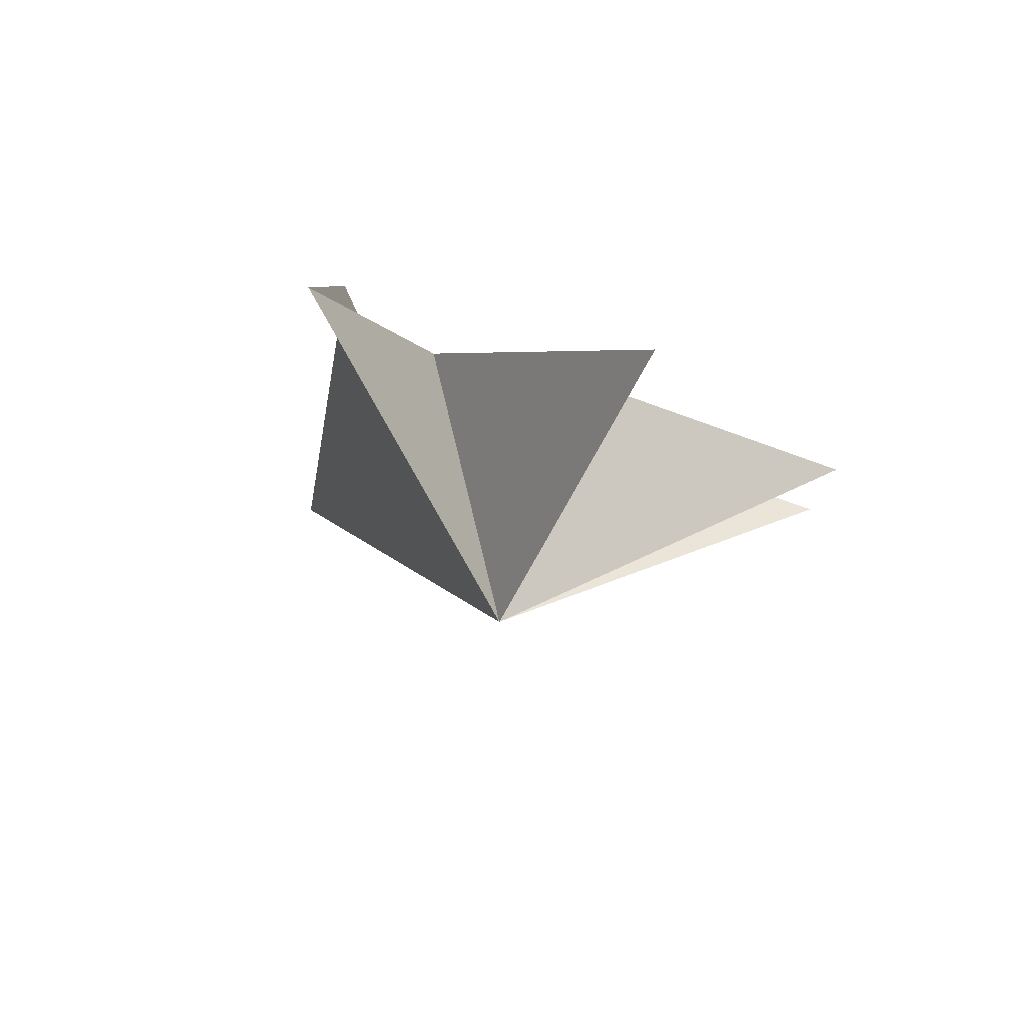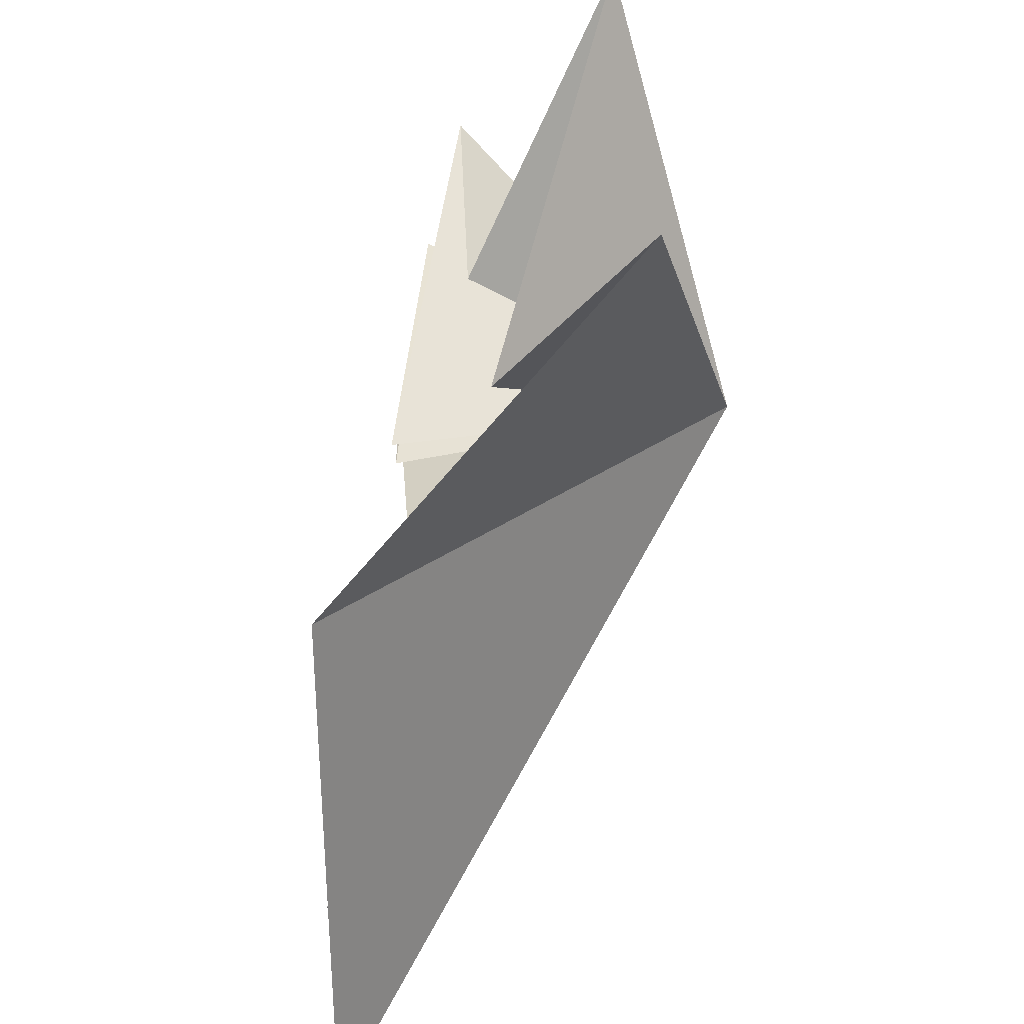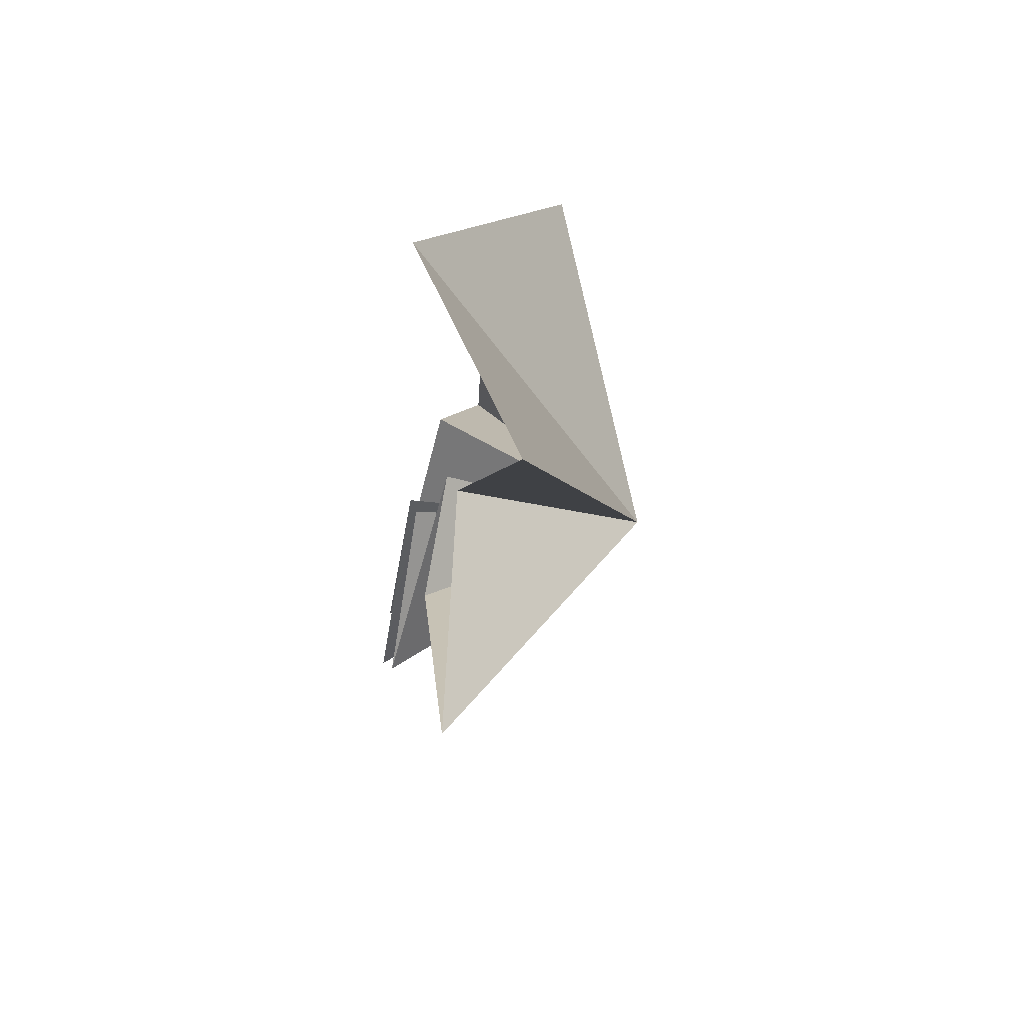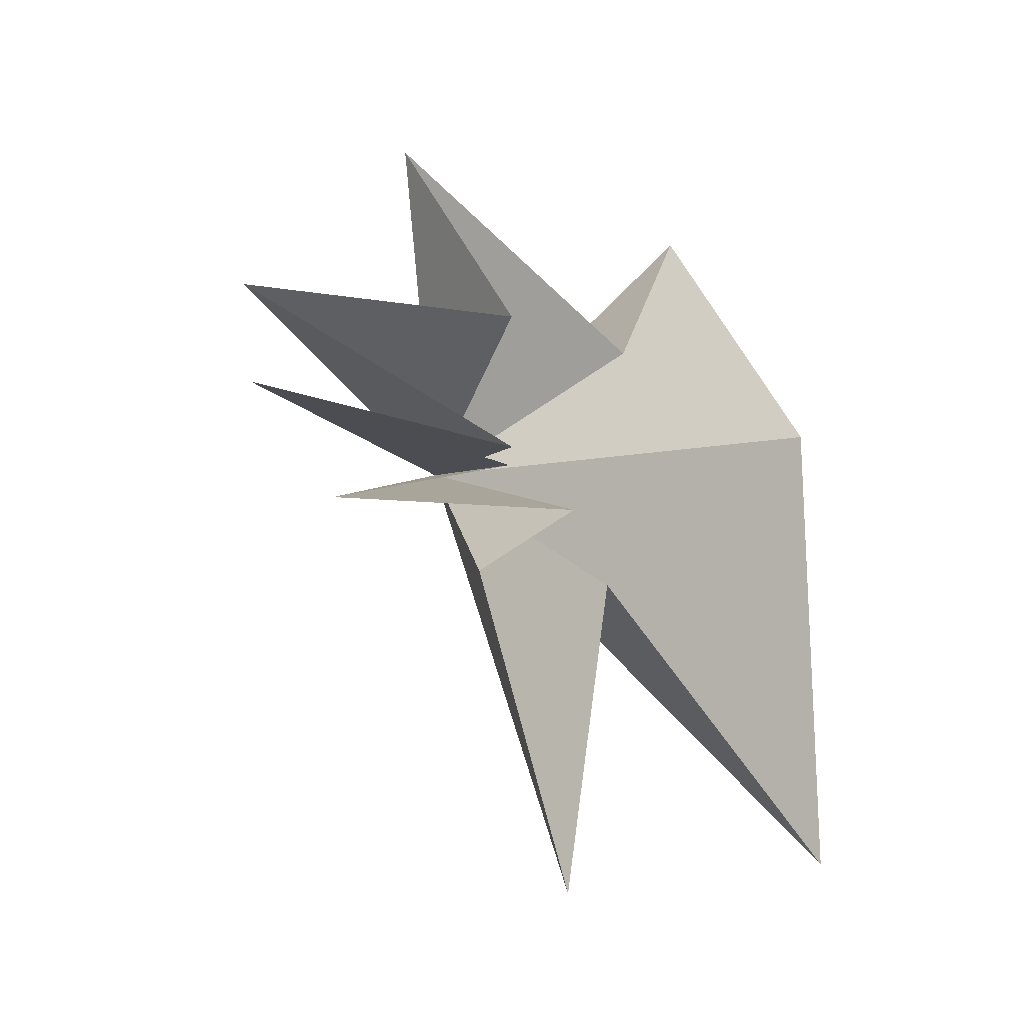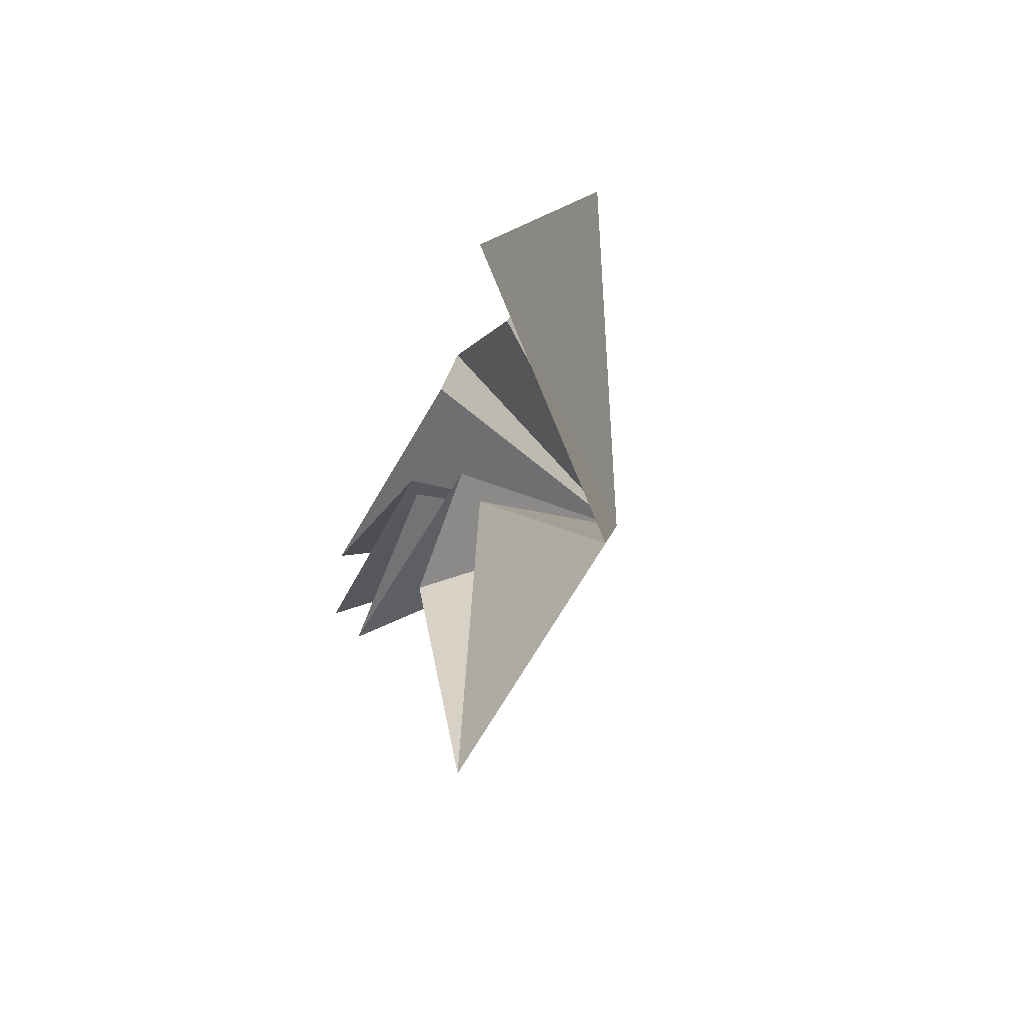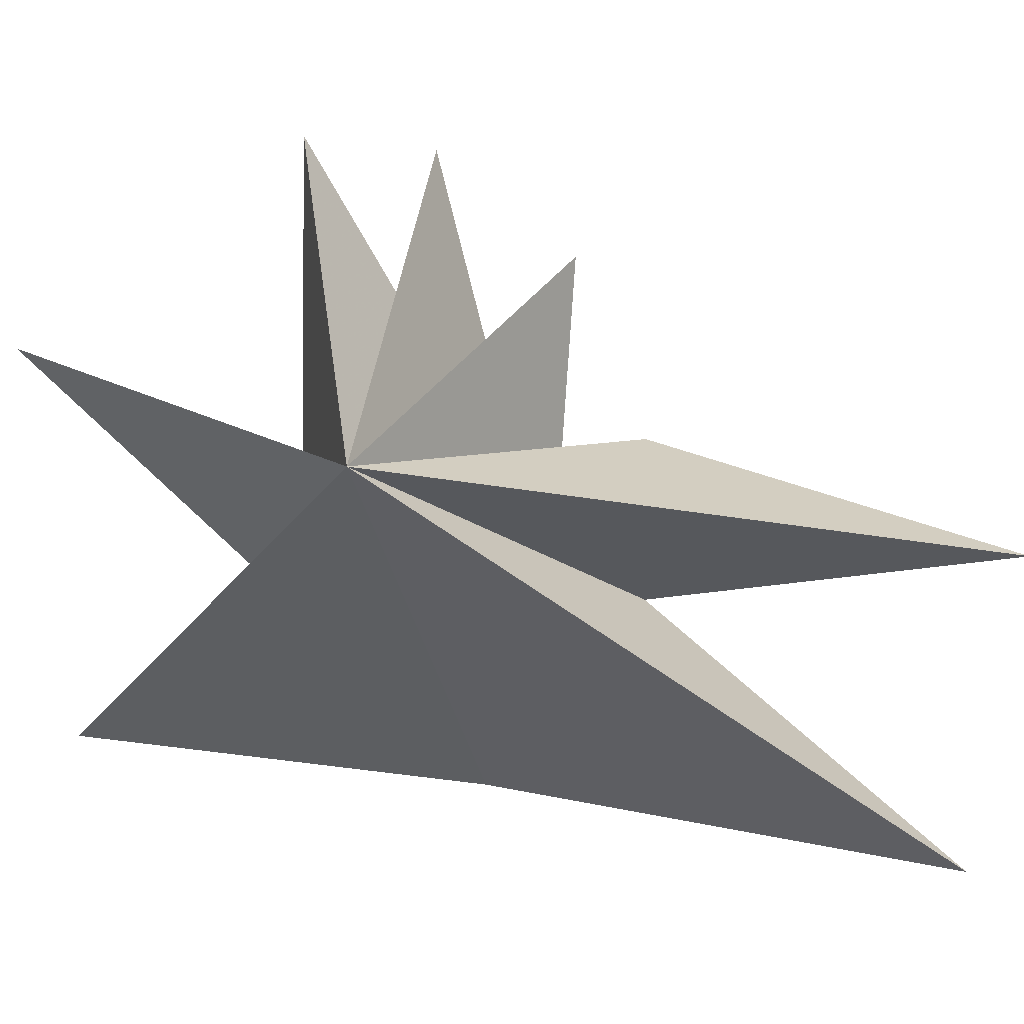
<metadata>
{"format":"obj","ext":"obj","renderer":"f3d","projection":"perspective","resolution":1024,"background":"white","views":[{"elev":65.8,"azim":113.8,"up":"+Z"},{"elev":-57.1,"azim":-13.1,"up":"+Y"},{"elev":-55.7,"azim":-11.6,"up":"+Z"},{"elev":-22.9,"azim":-102.8,"up":"+Z"},{"elev":-48.4,"azim":-24.4,"up":"+Z"},{"elev":8.3,"azim":97.7,"up":"+Y"}]}
</metadata>
<code>
v 4.23 -3.707 0.6036
v 3.846 -2.601 -2.859
v 5.544 -5.145 3.897
v 3.592 1.75 -3.13
v 2.49 -6.458 -1.64
v 4.28 -7.054 -8.93
v 3.948 -3.224 -4.203
v 3.986 -2.454 -9.715
v 3.799 -0.8769 -4.189
v 4.902 0.4316 4.887
v 3.824 -1.46 0.9057
v 3.644 3.493 0.8717
v 3.358 -1.362 -1.965
v 3.57 3.285 -1.083
v 3.483 -1.335 -2.267
v 7.925 -0.8182 -0.5871
f 16 12 11
f 12 16 13
f 13 16 14
f 14 16 15
f 16 4 15
f 4 16 2
f 2 16 9
f 9 16 8
f 8 16 7
f 7 16 6
f 6 16 5
f 5 16 3
f 3 16 1
f 1 16 10
f 10 16 11

</code>
